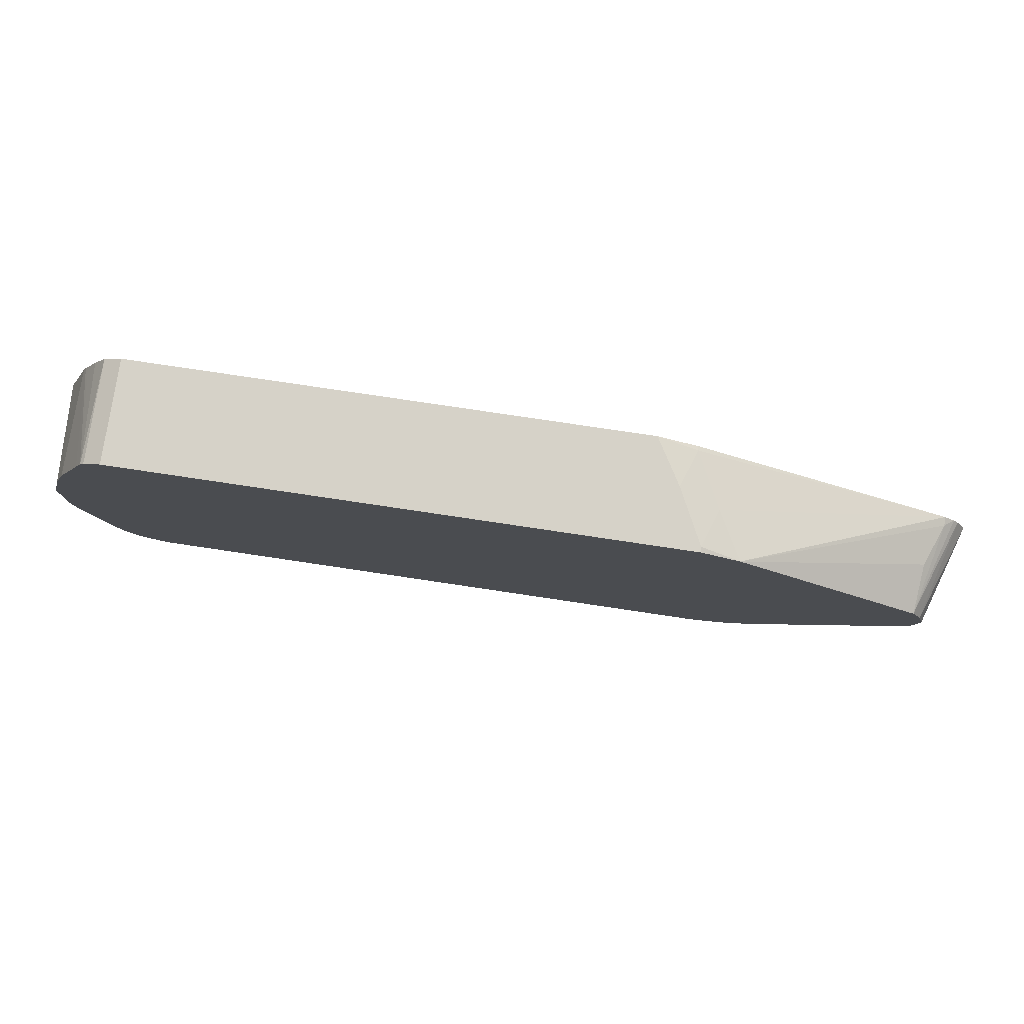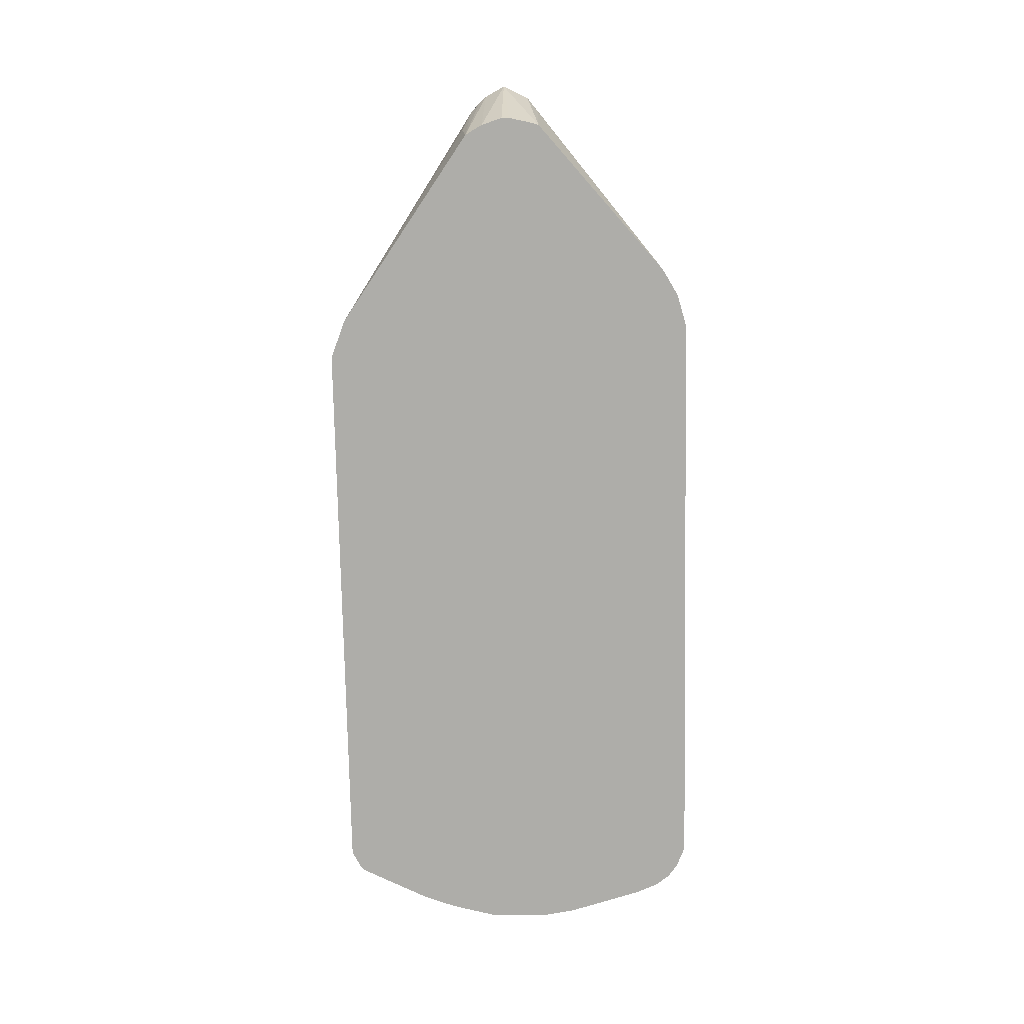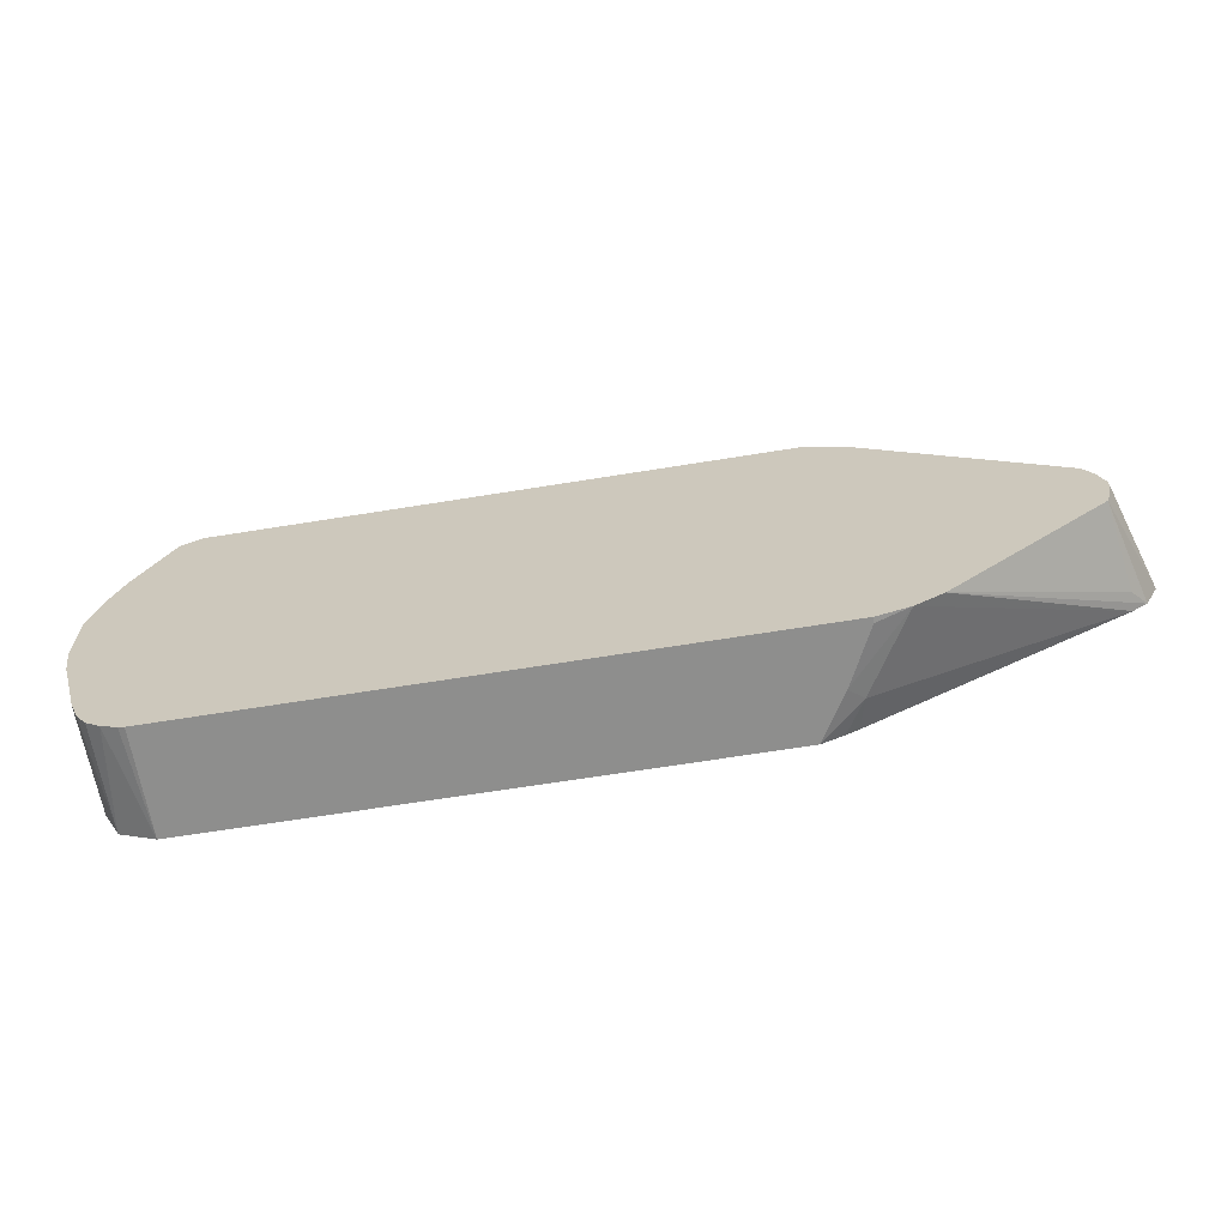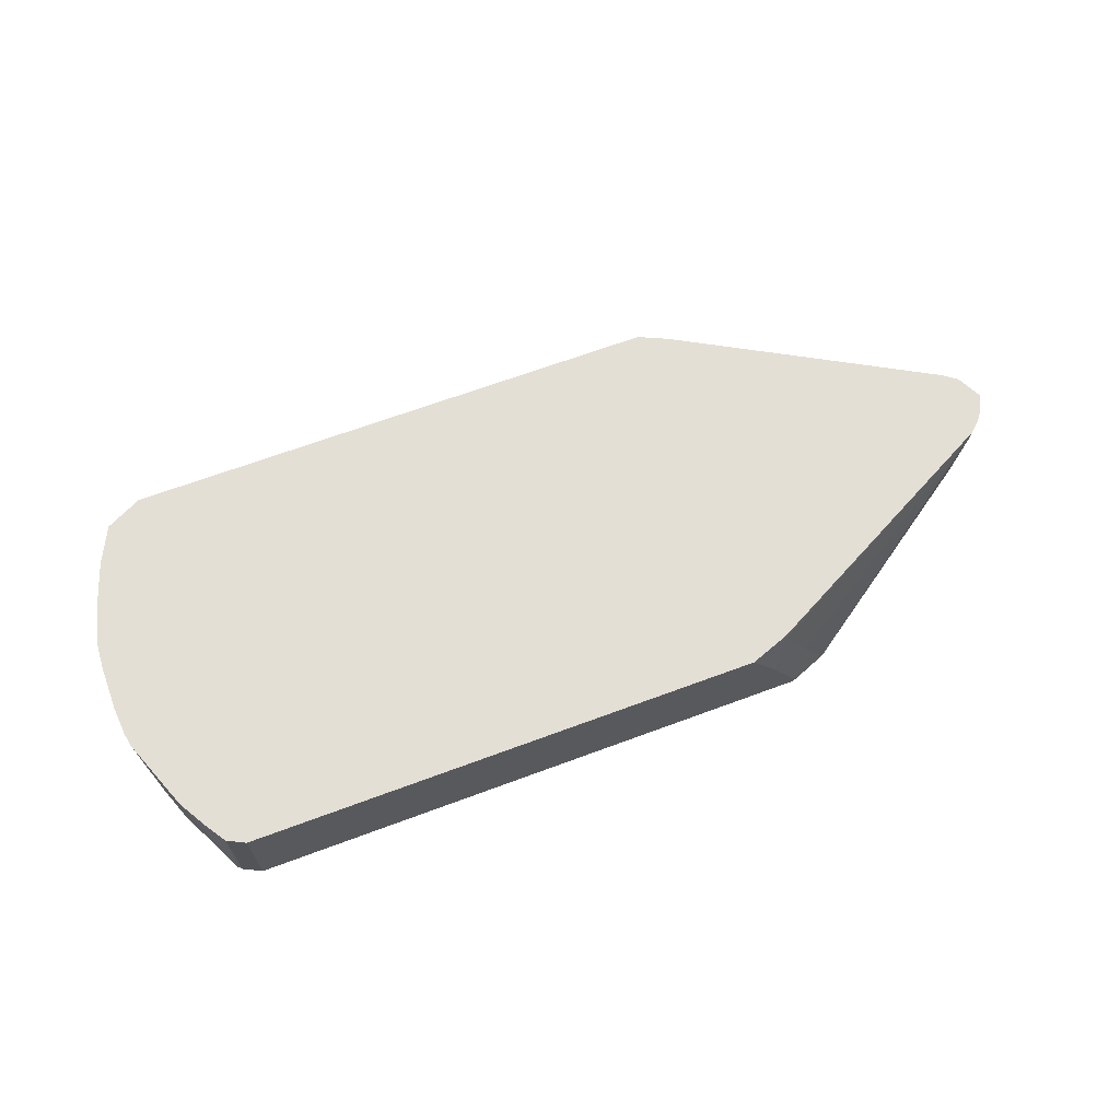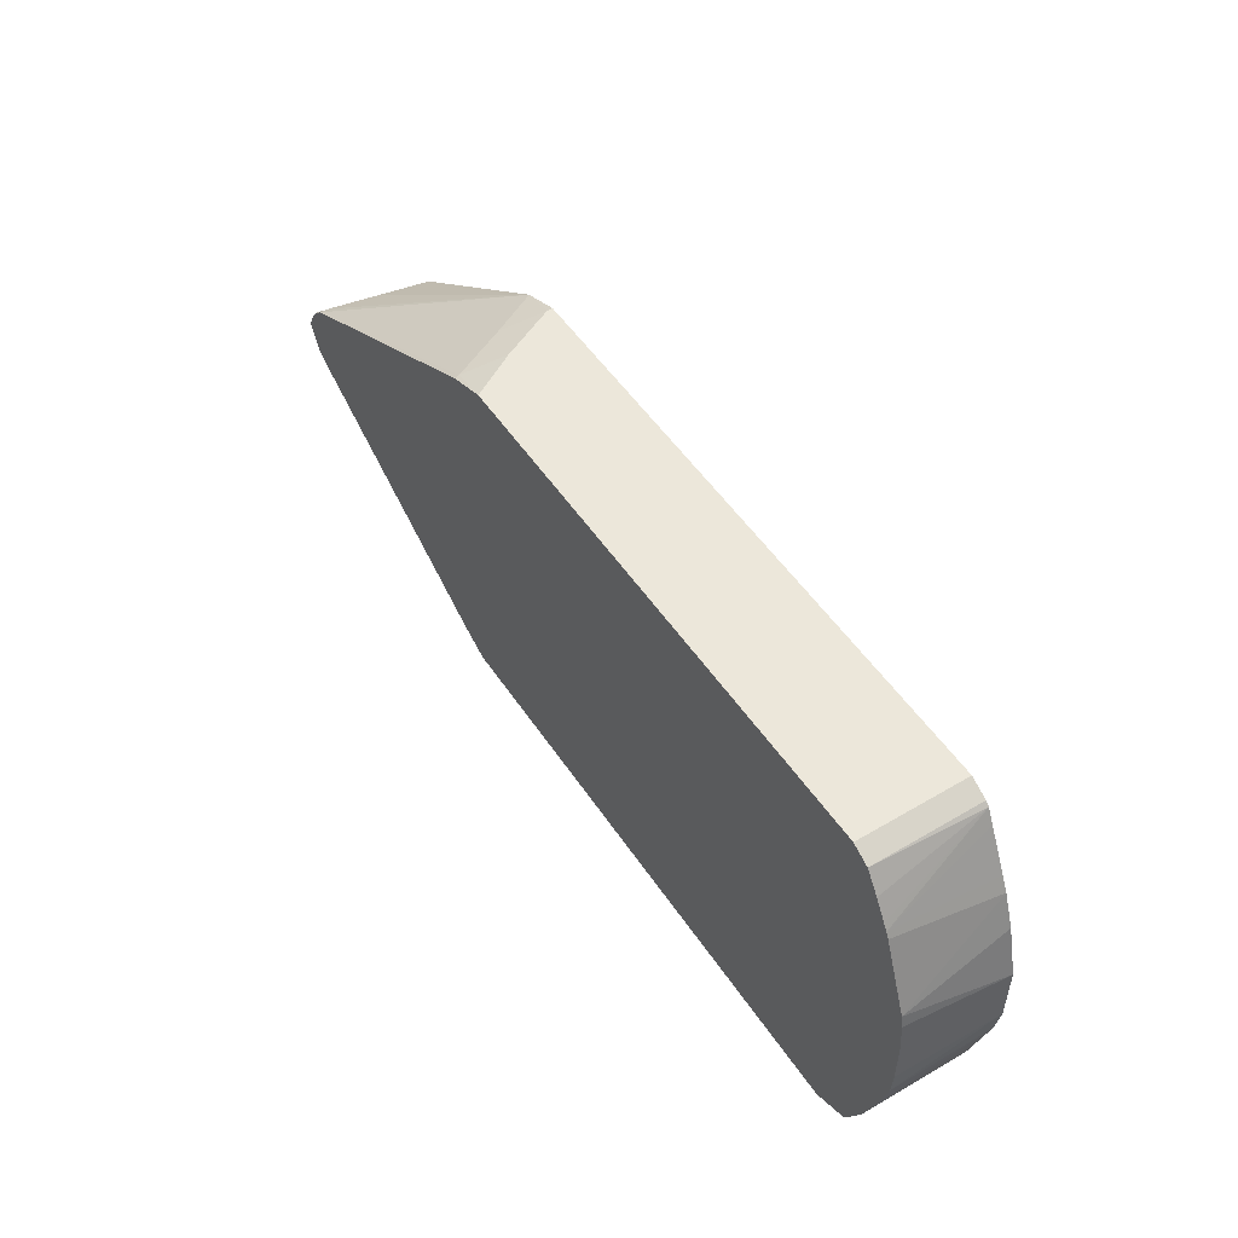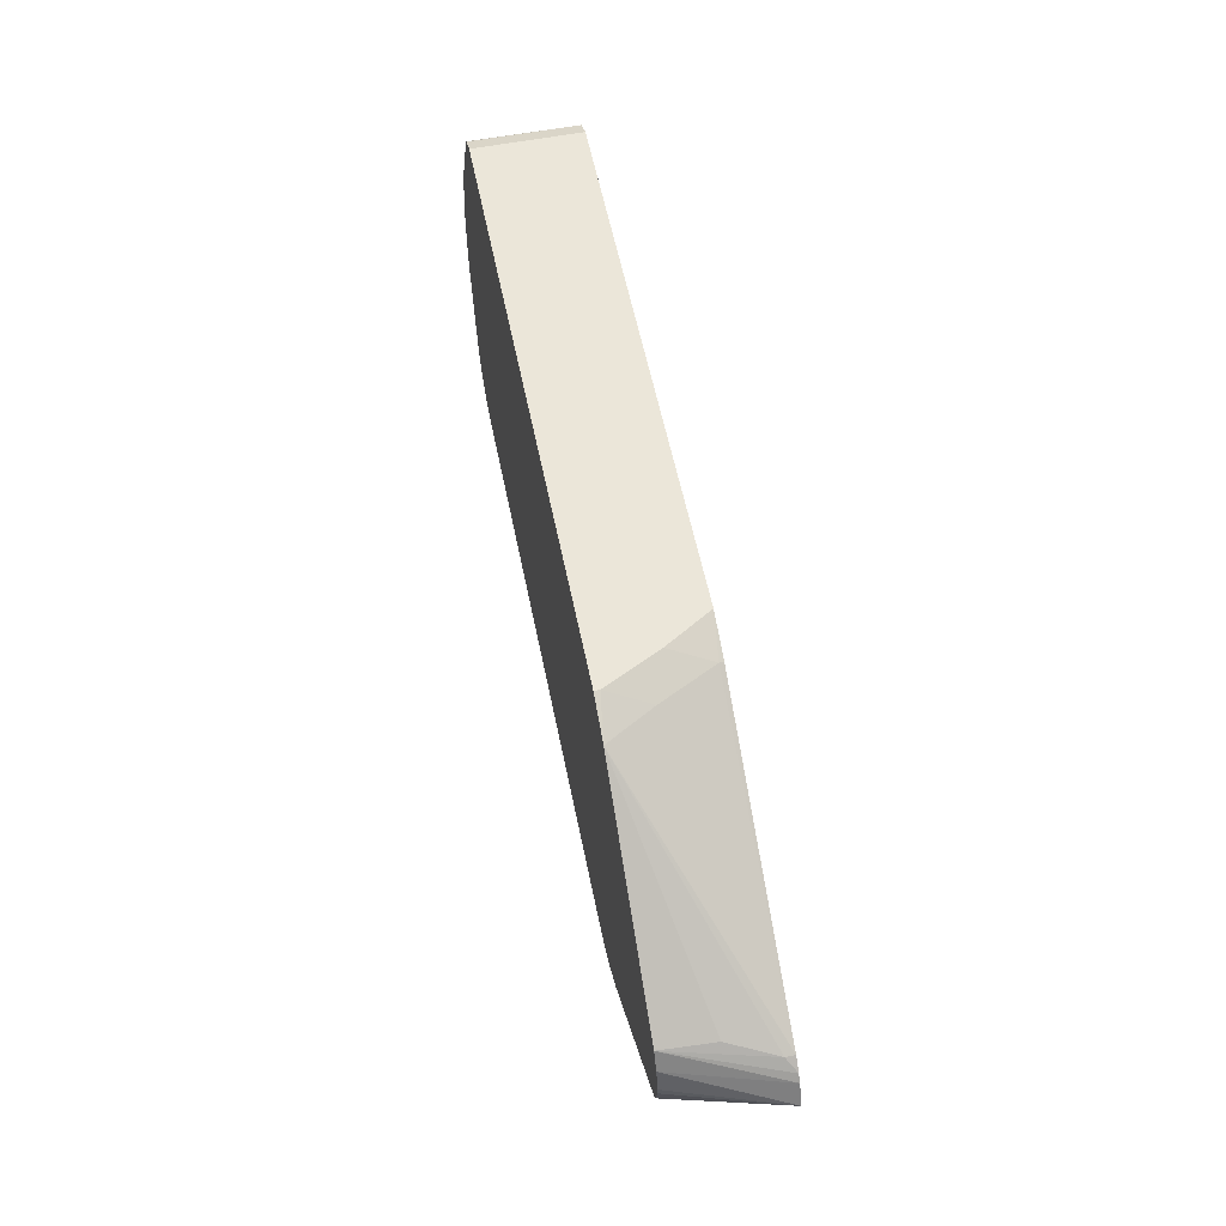
<metadata>
{"format":"obj","ext":"obj","renderer":"f3d","projection":"perspective","resolution":1024,"background":"white","views":[{"elev":77.9,"azim":-171.5,"up":"+Y"},{"elev":-77.1,"azim":-88.9,"up":"+Z"},{"elev":-64.9,"azim":-170.7,"up":"+Y"},{"elev":66.3,"azim":159.5,"up":"+Z"},{"elev":51.3,"azim":57.3,"up":"+Y"},{"elev":57.2,"azim":-101.4,"up":"+Y"}]}
</metadata>
<code>
v 0.5753 -0.1299 -0.1522
v 0.5795 -0.1289 -0.1522
v 0.5753 -0.1299 -0.08047
v 0.167 -0.1299 -0.1522
v 0.5904 -0.1244 -0.1522
v 0.6001 -0.1175 -0.08047
v 0.2042 -0.1299 -0.08047
v 0.167 -0.1299 -0.1485
v 0.1448 -0.1239 -0.1522
v 0.6001 -0.1175 -0.1522
v 0.607 -0.1079 -0.1522
v 0.6063 -0.1052 -0.08047
v 0.1897 -0.1235 -0.08047
v 0.1763 -0.1253 -0.1021
v 0.1856 -0.1299 -0.1114
v 0.01242 -0.02472 -0.08047
v 0.1263 -0.1132 -0.1522
v 0.6133 -0.09279 -0.1522
v 0.6125 -0.09279 -0.08047
v 0.1815 -0.1193 -0.08047
v 0.002626 -0.01752 -0.08047
v 0.01242 -0.02472 -0.0928
v 0.02202 -0.02457 -0.1522
v 0.6277 -0.04245 -0.1522
v 0.6232 -0.06188 -0.08047
v -0.006169 0 -0.08047
v 0.02003 -0.01834 -0.1522
v 0.631 -0.02223 -0.1522
v 0.6298 -0.03586 -0.08047
v 0.001129 0.01363 -0.08047
v 0.02109 0.01605 -0.1522
v 0.01672 0.001831 -0.1522
v 0.01672 -0.003688 -0.1522
v 0.631 -0.01854 -0.08047
v 0.631 0.01854 -0.1522
v 0.004809 0.01811 -0.08047
v 0.02789 0.02783 -0.1522
v 0.631 0.01234 -0.08047
v 0.6279 0.04021 -0.08047
v 0.6295 0.03167 -0.08047
v 0.631 0.01854 -0.1485
v 0.6222 0.05196 -0.1522
v 0.01242 0.02472 -0.08047
v 0.01242 0.02472 -0.08662
v 0.02477 0.03093 -0.1175
v 0.1589 0.1195 -0.1522
v 0.6138 0.07422 -0.1522
v 0.6093 0.08811 -0.08047
v 0.1955 0.12 -0.08047
v 0.1949 0.1206 -0.08352
v 0.1763 0.1206 -0.1206
v 0.1856 0.1299 -0.1485
v 0.1856 0.1299 -0.1522
v 0.6089 0.08414 -0.1522
v 0.6073 0.09225 -0.08047
v 0.2227 0.1299 -0.08047
v 0.2042 0.1299 -0.1114
v 0.5753 0.1299 -0.1522
v 0.5953 0.1114 -0.1522
v 0.6047 0.09665 -0.08047
v 0.5903 0.1212 -0.1522
v 0.5753 0.1299 -0.08047
v 0.5877 0.1237 -0.1522
v 0.597 0.1098 -0.08047
v 0.5877 0.1237 -0.08047
f 26 30 31
f 26 31 32
f 26 32 33
f 26 33 27
f 35 40 41
f 28 34 29
f 28 41 38
f 28 38 34
f 30 36 37
f 30 37 31
f 35 39 40
f 24 29 25
f 28 35 41
f 24 28 29
f 17 21 22
f 21 23 22
f 21 26 23
f 18 25 19
f 18 24 25
f 17 22 23
f 16 21 17
f 14 20 16
f 13 20 14
f 11 19 12
f 11 18 19
f 9 16 17
f 9 14 16
f 35 42 39
f 23 26 27
f 36 43 44
f 61 65 64
f 37 44 45
f 9 15 14
f 61 63 65
f 60 61 64
f 58 65 63
f 58 62 65
f 55 61 60
f 55 59 61
f 54 59 55
f 52 58 53
f 52 62 58
f 52 56 62
f 52 57 56
f 50 52 51
f 50 57 52
f 50 56 57
f 49 56 50
f 47 55 48
f 47 54 55
f 46 52 53
f 46 51 52
f 44 46 45
f 43 46 44
f 43 51 46
f 43 50 51
f 43 49 50
f 39 47 48
f 39 42 47
f 38 41 40
f 37 45 46
f 36 44 37
f 8 15 9
f 3 20 13
f 7 13 14
f 1 10 5
f 1 11 10
f 1 18 11
f 1 24 18
f 1 28 24
f 1 35 28
f 1 42 35
f 1 47 42
f 1 54 47
f 1 59 54
f 1 61 59
f 1 63 61
f 1 58 63
f 1 5 2
f 1 53 58
f 1 37 46
f 1 31 37
f 1 32 31
f 1 33 32
f 1 27 33
f 1 23 27
f 1 17 23
f 1 9 17
f 1 8 4
f 1 15 8
f 1 7 15
f 1 3 7
f 1 2 3
f 1 46 53
f 2 5 3
f 1 4 9
f 3 6 12
f 3 5 6
f 6 11 12
f 6 10 11
f 4 8 9
f 3 13 7
f 7 14 15
f 3 16 20
f 3 21 16
f 3 26 21
f 3 30 26
f 3 36 30
f 3 43 36
f 3 49 43
f 3 56 49
f 5 10 6
f 3 65 62
f 3 62 56
f 3 19 25
f 3 29 34
f 3 34 38
f 3 38 40
f 3 25 29
f 3 39 48
f 3 64 65
f 3 40 39
f 3 60 64
f 3 12 19
f 3 55 60
f 3 48 55

</code>
